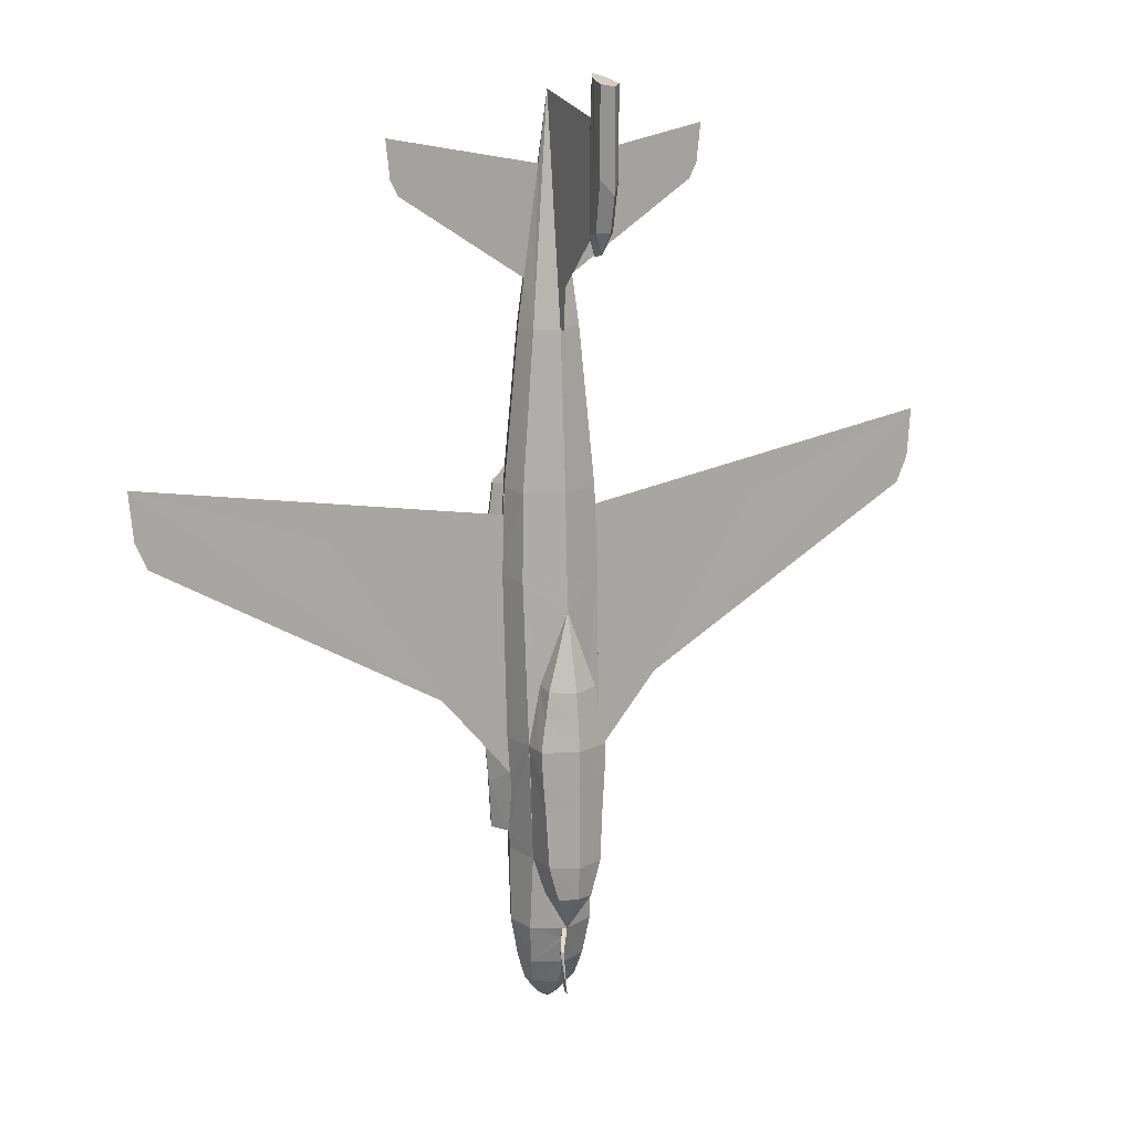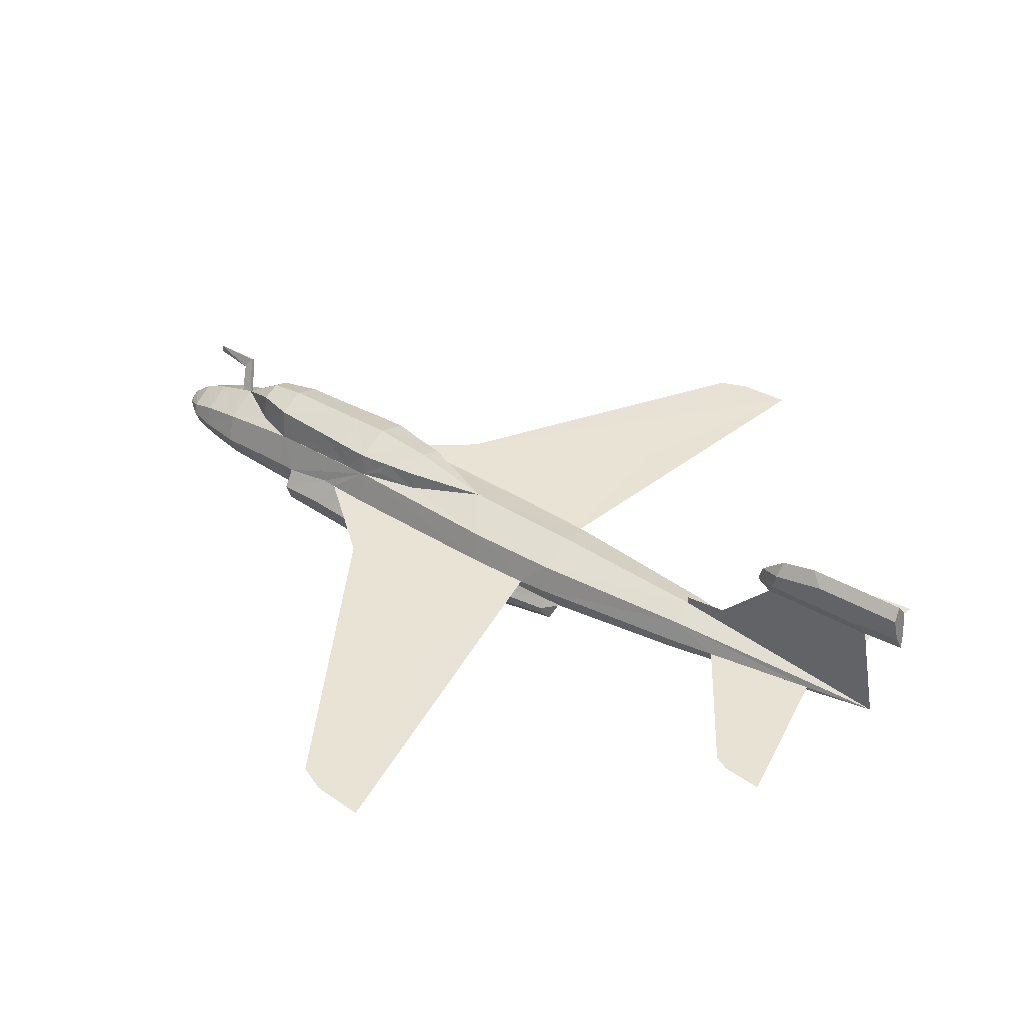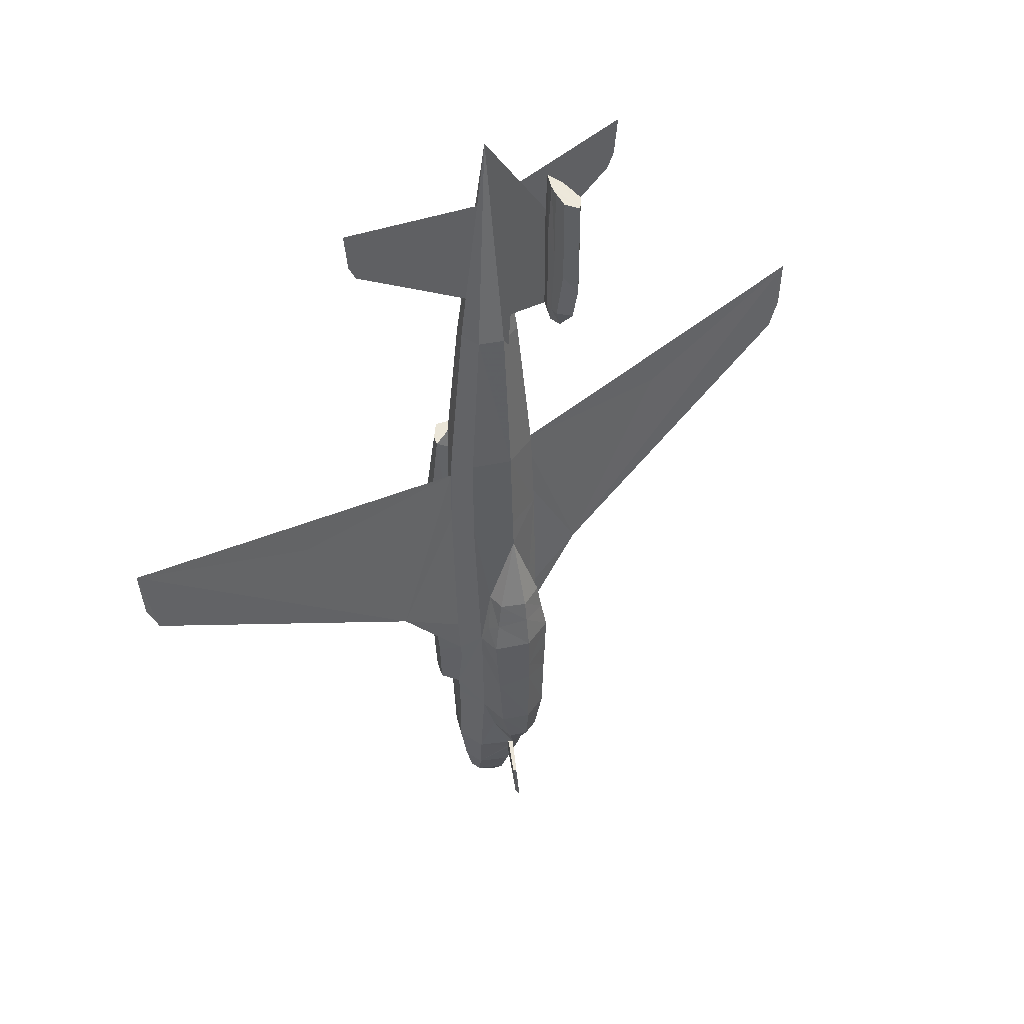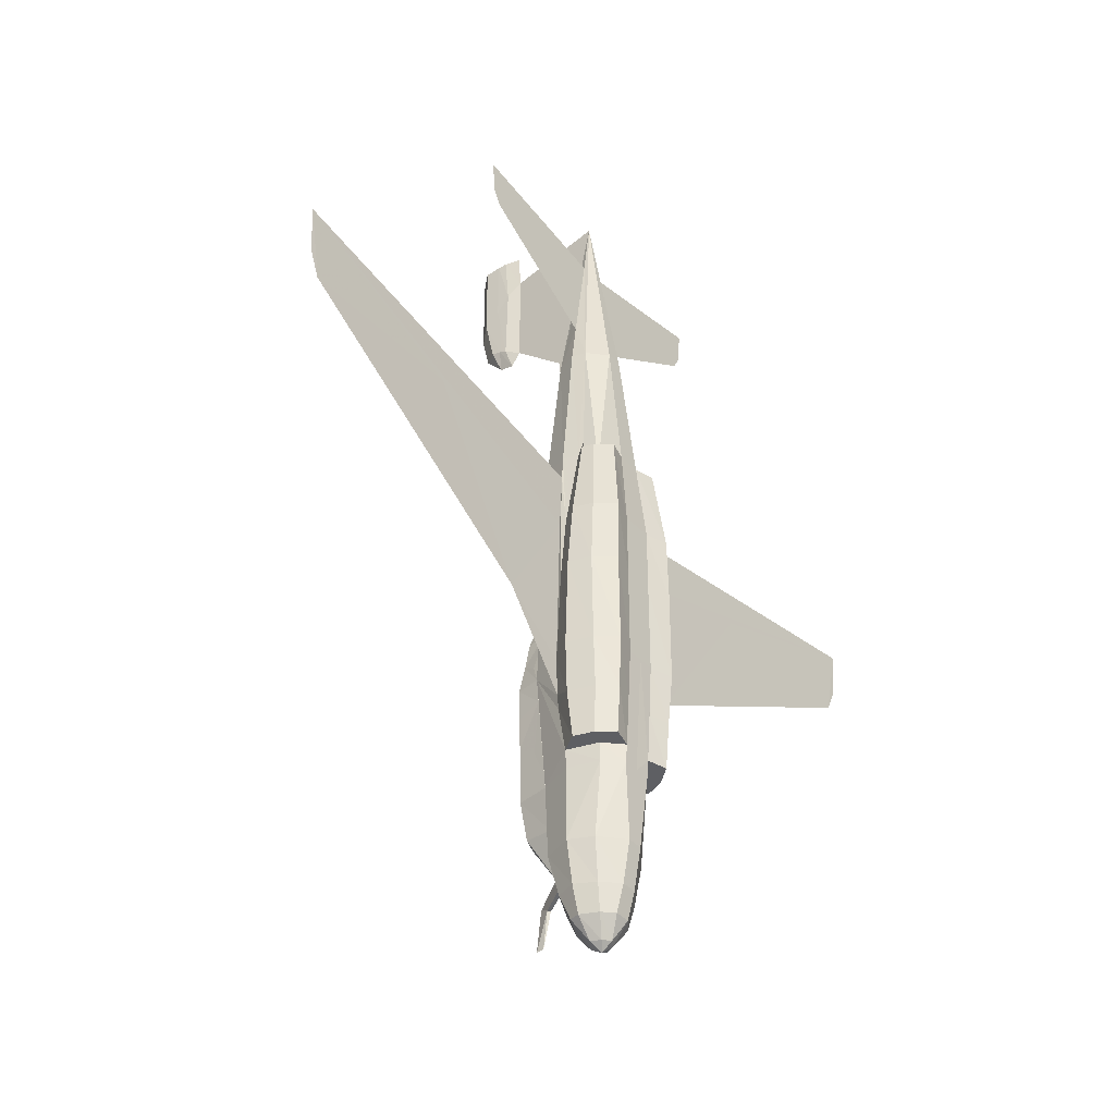
<metadata>
{"format":"obj","ext":"obj","renderer":"f3d","projection":"perspective","resolution":1024,"background":"white","views":[{"elev":16.4,"azim":155.9,"up":"+Z"},{"elev":39.9,"azim":-54.4,"up":"+Y"},{"elev":44.6,"azim":144.1,"up":"+Z"},{"elev":-41.6,"azim":-50.8,"up":"+Z"}]}
</metadata>
<code>
v -0.05012 0.02026 0.08767
v -0.04725 0.01645 0.1974
v -0.0004808 0.03554 0.1974
v -0.06253 -0.01696 0.08767
v -0.05966 -0.01696 0.164
v -0.06157 -0.01505 0.08767
v -0.03007 0.00881 0.3931
v -0.0004808 0.02122 0.3931
v -0.05775 -0.01696 0.1974
v -0.03866 -0.01696 0.3931
v -0.04057 -0.05514 -0.2703
v -0.04153 -0.05514 -0.2464
v -0.05489 -0.01696 -0.2464
v -0.01957 -0.07423 -0.2703
v -0.01957 -0.07614 -0.2464
v -0.06062 -0.02364 0.08767
v -0.05107 -0.03605 0.1974
v -0.04725 -0.04082 0.2194
v -0.03294 -0.03414 0.3931
v -0.0004808 -0.07423 -0.2703
v -0.0004808 -0.08378 -0.1176
v -0.01957 -0.08378 -0.1176
v -0.0004808 -0.08378 0.08767
v -0.01957 -0.08378 0.08767
v -0.0004808 -0.07423 0.1974
v -0.0148 -0.07423 0.1974
v -0.0004808 -0.05514 0.3931
v -0.06253 -0.01696 0.001763
v -0.06921 -0.03892 -0.2464
v -0.07398 -0.0351 -0.1844
v -0.05489 -0.007416 -0.1844
v -0.06062 -0.06278 -0.2464
v -0.06253 -0.0666 -0.1844
v -0.0673 -0.06851 -0.1176
v -0.07875 -0.03701 -0.1176
v -0.07875 -0.04082 0.001763
v -0.06921 -0.06851 0.001763
v -0.07493 -0.0456 0.08767
v -0.06634 -0.06946 0.08767
v -0.05966 -0.04846 0.1974
v -0.05489 -0.06182 0.1974
v -0.04439 -0.08282 -0.2464
v -0.04534 -0.0876 -0.1844
v -0.01957 -0.07996 -0.1844
v -0.04821 -0.09237 -0.1176
v -0.04916 -0.09237 0.001763
v -0.01957 -0.08378 0.001763
v -0.04725 -0.09237 0.08767
v -0.03866 -0.08091 0.1974
v -0.04916 -0.04178 0.1974
v -0.02434 -0.0456 0.1974
v -0.01003 -0.05514 0.3931
v -0.0004808 -0.01696 0.6699
v -0.04725 0.03076 -0.1185
v -0.0004808 -0.007416 -0.4755
v -0.0148 -0.01696 -0.4755
v -0.0004808 -0.02173 -0.485
v -0.03389 -0.01696 -0.4516
v -0.03007 -0.003599 -0.4507
v -0.0004808 0.01167 -0.4516
v -0.0004808 0.02599 -0.4182
v -0.0358 0.007856 -0.4182
v -0.05298 -0.01696 -0.2703
v -0.05298 -0.01696 -0.3657
v -0.04153 0.01836 -0.3667
v -0.04343 -0.01696 -0.4182
v -0.0004808 0.04031 -0.3657
v -0.006208 0.03745 -0.3657
v -0.0004808 0.03649 -0.38
v 0.01575 0.06608 -0.3867
v 0.02147 0.07944 -0.3781
v 0.01861 0.07372 -0.4325
v 0.01861 0.08326 -0.4325
v -0.0004808 0.04222 0.05044
v -0.03103 0.05558 -0.04405
v -0.03294 0.03267 -0.04214
v -0.0004808 0.06894 -0.04596
v 0.01956 0.06417 -0.3867
v 0.02529 0.07754 -0.3781
v -0.02434 -0.03892 -0.4526
v -0.01003 -0.02937 -0.4765
v -0.01003 -0.05037 -0.4516
v -0.0004808 -0.03605 -0.4755
v -0.03198 -0.04273 -0.4201
v -0.01003 -0.05992 -0.4182
v -0.04057 -0.04655 -0.3676
v -0.01003 -0.06946 -0.3657
v -0.0004808 -0.06946 -0.3657
v -0.0004808 -0.05992 -0.4182
v -0.0004808 -0.05037 -0.4516
v 0.004291 0.03363 -0.38
v 0.005245 0.03745 -0.3657
v -0.0004808 0.07849 -0.1624
v -0.0004808 0.07849 -0.1872
v -0.03866 0.06226 -0.1987
v -0.03675 0.05749 -0.08033
v -0.01098 0.1424 0.5239
v -0.01194 0.1549 0.5859
v -0.0004808 0.1692 0.5697
v -0.01003 0.131 0.522
v -0.01003 0.1358 0.6031
v -0.01194 0.1549 0.6909
v -0.0004808 0.1692 0.689
v -0.01003 0.1358 0.6938
v -0.009071 0.1214 0.5182
v -0.008117 0.1195 0.626
v -0.0004808 0.1043 0.5105
v -0.0004808 0.1043 0.6489
v -0.008117 0.1253 0.6957
v -0.0004808 0.1071 0.6986
v -0.0004808 0.1358 0.4981
v -0.0004808 0.1596 0.5267
v -0.0004808 0.1167 0.4933
v 0.009064 0.131 0.522
v 0.00811 0.1214 0.5182
v -0.0004808 0.04031 0.08767
v 0.04629 0.01645 0.1974
v 0.06061 -0.01505 0.08767
v 0.0587 -0.01696 0.164
v 0.06156 -0.01696 0.08767
v 0.02911 0.00881 0.3931
v 0.0377 -0.01696 0.3931
v 0.04056 -0.05514 -0.2464
v 0.05393 -0.01696 -0.2464
v 0.05202 -0.01696 -0.2703
v 0.01861 -0.07614 -0.2464
v 0.03961 -0.05514 -0.2703
v 0.05679 -0.01696 0.1974
v 0.03197 -0.03414 0.3931
v 0.01861 -0.07996 -0.1844
v 0.01861 -0.08378 -0.1176
v 0.01861 -0.08378 0.001763
v 0.01861 -0.08378 0.08767
v 0.01384 -0.07423 0.1974
v 0.009064 -0.05514 0.3931
v 0.0587 -0.008372 -0.1176
v 0.06156 -0.01696 0.001763
v 0.05965 -0.02364 0.08767
v 0.05393 -0.007416 -0.1844
v 0.07302 -0.0351 -0.1844
v 0.06824 -0.03892 -0.2464
v 0.06156 -0.0666 -0.1844
v 0.07779 -0.03701 -0.1176
v 0.06634 -0.06851 -0.1176
v 0.07779 -0.04082 0.001763
v 0.06824 -0.06851 0.001763
v 0.07397 -0.0456 0.08767
v 0.06538 -0.06946 0.08767
v 0.05011 -0.03605 0.1974
v 0.0587 -0.04846 0.1974
v 0.05393 -0.06182 0.1974
v 0.05965 -0.06278 -0.2464
v 0.04438 -0.0876 -0.1844
v 0.04343 -0.08282 -0.2464
v 0.04724 -0.09237 -0.1176
v 0.0482 -0.09237 0.001763
v 0.04629 -0.09237 0.08767
v 0.0377 -0.08091 0.1974
v 0.04629 -0.04082 0.2194
v 0.0482 -0.04178 0.1974
v 0.02338 -0.0456 0.1974
v 0.04915 0.02026 0.08767
v 0.04629 0.03076 -0.1185
v 0.01384 -0.01696 -0.4755
v 0.02911 -0.003599 -0.4507
v 0.03293 -0.01696 -0.4516
v 0.04247 -0.01696 -0.4182
v 0.05202 -0.01696 -0.3657
v 0.03865 0.02408 -0.2703
v 0.03484 0.007856 -0.4182
v 0.01002 0.1424 0.5239
v 0.007155 0.1253 0.6957
v 0.007155 0.1195 0.626
v 0.03197 0.03267 -0.04214
v 0.03006 0.05558 -0.04405
v 0.009064 0.1358 0.6938
v 0.009064 0.1358 0.6031
v 0.01097 0.1549 0.5859
v 0.01097 0.1549 0.6909
v 0.02338 -0.03892 -0.4526
v 0.009064 -0.05037 -0.4516
v 0.009064 -0.02937 -0.4765
v 0.03102 -0.04273 -0.4201
v 0.009064 -0.05992 -0.4182
v 0.03961 -0.04655 -0.3676
v 0.009064 -0.06946 -0.3657
v 0.01861 -0.07423 -0.2703
v 0.04056 0.06131 -0.1586
v 0.0377 0.06226 -0.1987
v -0.0004808 0.07276 -0.0746
v 0.03579 0.05749 -0.08033
v 0.04056 0.04031 -0.09273
v 0.04438 0.02981 -0.1491
v 0.03961 0.03935 -0.2159
v 0.03961 0.02504 -0.2512
v 0.02434 0.02885 -0.318
v 0.04056 0.01836 -0.3667
v 0.03006 -0.01696 0.4504
v 0.01097 -0.01696 0.584
v -0.05966 -0.008372 -0.1176
v -0.0568 -0.007416 -0.1653
v -0.03103 -0.01696 0.4504
v -0.01194 -0.01696 0.584
v -0.0253 0.02885 -0.318
v -0.03962 0.02408 -0.2703
v -0.04534 0.02981 -0.1491
v -0.04153 0.06131 -0.1586
v -0.04057 0.03935 -0.2159
v -0.04057 0.02504 -0.2512
v -0.04153 0.04031 -0.09273
v 0.05584 -0.007416 -0.1653
v -0.0004808 0.07849 -0.2703
v -0.03484 0.06417 -0.2703
v -0.04343 0.06035 -0.1185
v -0.02243 0.06417 -0.3151
v -0.0004808 0.07372 -0.3132
v 0.03388 0.06417 -0.2703
v 0.02147 0.06417 -0.3151
v -0.0004808 0.07849 -0.1176
v 0.04247 0.06035 -0.1185
v -0.1437 -0.01123 -0.06028
v -0.2009 -0.01696 0.6222
v -0.1962 -0.01696 0.5745
v -0.1866 -0.01696 0.5554
v 0.1427 -0.01123 -0.06028
v 0.2 -0.01696 0.6222
v 0.1857 -0.01696 0.5554
v 0.1952 -0.01696 0.5745
v -0.0004808 0.03554 0.4456
v -0.0004808 0.03076 0.3931
v 0.515 -0.02651 0.2404
v 0.4959 -0.02364 0.1449
v 0.5102 -0.0246 0.1783
v -0.5159 -0.02651 0.2404
v -0.5111 -0.0246 0.1783
v -0.4968 -0.02364 0.1449
v -0.04057 0.02504 -0.2512
v -0.04534 0.02981 -0.1491
v -0.04725 0.03076 -0.1185
v 0.04438 0.02981 -0.1491
v 0.03961 0.02504 -0.2512
v 0.03865 0.02408 -0.2703
v 0.04629 -0.04082 0.2194
v 0.0482 -0.04178 0.1974
v 0.03197 -0.03414 0.3931
v -0.04725 -0.04082 0.2194
v -0.03294 -0.03414 0.3931
v -0.04916 -0.04178 0.1974
f 1 2 3
f 4 5 6
f 2 7 8
f 9 10 7
f 11 12 13
f 14 15 12
f 16 17 9
f 17 18 19
f 14 20 21
f 22 21 23
f 24 23 25
f 26 25 27
f 28 4 6
f 16 4 28
f 29 30 31
f 32 33 30
f 33 34 35
f 35 36 28
f 34 37 36
f 36 38 16
f 37 39 38
f 38 40 17
f 39 41 40
f 42 43 33
f 15 44 43
f 43 45 34
f 44 22 45
f 45 46 37
f 22 47 46
f 46 48 39
f 47 24 48
f 48 49 41
f 24 26 49
f 17 40 18
f 40 50 18
f 50 51 19
f 19 51 52
f 52 51 26
f 8 7 53
f 19 52 53
f 52 27 53
f 5 9 2
f 6 1 54
f 55 56 57
f 58 56 59
f 55 60 59
f 56 55 59
f 60 61 62
f 58 59 62
f 63 64 65
f 66 62 65
f 63 11 64
f 67 68 65
f 69 70 71
f 72 73 70
f 71 70 73
f 74 75 76
f 74 77 75
f 72 73 78
f 79 78 73
f 78 70 72
f 73 79 71
f 58 80 81
f 80 82 83
f 66 84 80
f 84 85 82
f 64 86 84
f 85 87 86
f 11 86 64
f 86 14 11
f 86 87 14
f 87 88 20
f 85 89 88
f 89 90 82
f 90 83 82
f 81 57 56
f 83 57 81
f 69 91 92
f 93 94 95
f 91 69 70
f 96 75 77
f 97 98 99
f 100 101 98
f 98 102 103
f 101 104 102
f 105 106 101
f 107 108 106
f 106 109 104
f 108 110 109
f 111 97 112
f 111 100 97
f 113 105 100
f 113 107 105
f 100 111 113
f 92 91 78
f 67 92 79
f 92 67 69
f 114 111 113
f 113 107 115
f 116 3 117
f 118 119 120
f 3 8 121
f 117 121 122
f 123 124 125
f 126 123 127
f 120 119 128
f 128 122 129
f 126 130 131
f 132 133 23
f 134 25 23
f 135 27 25
f 136 118 120
f 137 120 138
f 124 139 140
f 141 140 142
f 140 143 144
f 136 137 145
f 143 145 146
f 137 138 147
f 145 147 148
f 138 149 150
f 147 150 151
f 152 142 153
f 154 153 130
f 142 144 155
f 153 155 131
f 144 146 156
f 155 156 132
f 146 148 157
f 156 157 133
f 148 151 158
f 157 158 134
f 159 150 149
f 159 160 150
f 129 161 160
f 135 161 129
f 134 161 135
f 53 121 8
f 53 135 129
f 53 27 135
f 118 162 117
f 136 163 162
f 57 164 55
f 165 164 166
f 165 60 55
f 165 55 164
f 61 60 165
f 165 166 167
f 168 125 169
f 170 167 168
f 168 127 125
f 113 115 114
f 111 114 171
f 111 171 112
f 110 172 173
f 174 175 74
f 175 77 74
f 172 176 177
f 108 173 115
f 173 177 114
f 178 179 176
f 180 166 164
f 181 180 182
f 183 167 166
f 184 183 180
f 185 168 167
f 186 185 183
f 168 185 127
f 185 187 127
f 185 186 187
f 187 20 88
f 186 88 89
f 90 89 184
f 181 83 90
f 164 57 182
f 182 57 83
f 99 103 179
f 188 189 94
f 177 178 171
f 190 77 175
f 178 99 112
f 191 174 192
f 174 163 192
f 191 175 174
f 189 193 194
f 193 195 194
f 189 188 193
f 92 196 67
f 92 197 196
f 197 169 196
f 197 91 170
f 69 61 170
f 197 92 91
f 198 129 122
f 198 199 129
f 199 53 129
f 53 199 121
f 199 198 121
f 1 116 74
f 76 54 1
f 76 1 74
f 30 35 200
f 30 201 31
f 7 10 202
f 7 202 203
f 7 203 53
f 19 53 203
f 19 203 202
f 10 19 202
f 204 205 65
f 204 65 68
f 67 204 68
f 206 207 95
f 208 209 206
f 208 206 95
f 76 75 96
f 210 54 76
f 210 76 96
f 74 116 162
f 162 163 174
f 74 162 174
f 211 136 143
f 139 211 140
f 198 122 121
f 50 40 41
f 161 134 158
f 12 32 29
f 12 15 42
f 124 141 152
f 152 154 126
f 94 212 213
f 206 54 214
f 102 104 103
f 104 109 103
f 110 103 109
f 54 210 96
f 214 96 190
f 172 103 110
f 103 172 176
f 103 176 179
f 213 205 204
f 212 213 215
f 216 212 217
f 218 217 169
f 219 190 191
f 220 191 192
f 67 218 216
f 196 218 67
f 189 194 195
f 219 220 188
f 189 217 212
f 188 220 163
f 93 207 214
f 209 205 213
f 67 215 204
f 216 215 67
f 200 201 221
f 200 201 221
f 222 203 202
f 222 223 224
f 225 211 136
f 225 211 136
f 198 199 226
f 227 228 226
f 163 139 124
f 169 124 139
f 163 211 139
f 163 211 139
f 163 136 211
f 163 136 211
f 169 125 124
f 169 125 124
f 108 107 53
f 108 107 53
f 107 229 53
f 107 229 53
f 229 8 53
f 229 8 53
f 229 230 8
f 229 230 8
f 225 118 119
f 231 232 225
f 225 136 118
f 225 136 118
f 231 233 232
f 231 233 232
f 234 235 236
f 234 235 236
f 6 200 221
f 6 200 221
f 5 6 221
f 234 236 221
f 229 230 8
f 229 230 8
f 229 8 53
f 229 8 53
f 107 229 53
f 107 229 53
f 108 107 53
f 108 107 53
f 13 63 205
f 13 63 205
f 201 200 54
f 201 200 54
f 31 201 54
f 31 201 54
f 13 31 54
f 31 13 205
f 1 3 116
f 2 8 3
f 9 7 2
f 63 13 11
f 14 12 11
f 16 9 5
f 16 5 4
f 17 19 10
f 17 10 9
f 14 21 22
f 14 22 44
f 14 44 15
f 22 23 24
f 22 24 47
f 24 25 26
f 26 27 52
f 28 6 200
f 29 31 13
f 32 30 29
f 33 35 30
f 35 28 200
f 34 36 35
f 36 16 28
f 37 38 36
f 38 17 16
f 39 40 38
f 42 33 32
f 15 43 42
f 43 34 33
f 44 45 43
f 45 37 34
f 22 46 45
f 46 39 37
f 47 48 46
f 48 41 39
f 24 49 48
f 5 2 1
f 5 1 6
f 6 54 200
f 59 60 62
f 66 58 62
f 205 63 65
f 64 66 65
f 69 67 65
f 61 69 65
f 62 61 65
f 67 69 71
f 56 58 81
f 81 80 83
f 58 66 80
f 80 84 82
f 66 64 84
f 84 86 85
f 87 20 14
f 85 88 87
f 85 89 82
f 69 92 67
f 93 95 207
f 91 70 78
f 96 77 190
f 97 99 112
f 100 98 97
f 98 103 99
f 101 102 98
f 105 101 100
f 107 106 105
f 106 104 101
f 108 109 106
f 92 78 79
f 71 79 67
f 91 92 69
f 116 117 162
f 3 121 117
f 117 122 128
f 127 123 125
f 187 126 127
f 120 128 149
f 120 149 138
f 128 129 159
f 128 159 149
f 126 131 21
f 126 21 20
f 187 20 126
f 132 23 21
f 132 21 131
f 134 23 133
f 135 25 134
f 136 120 137
f 124 140 141
f 141 142 152
f 140 144 142
f 136 145 143
f 143 146 144
f 137 147 145
f 145 148 146
f 138 150 147
f 147 151 148
f 152 153 154
f 154 130 126
f 142 155 153
f 153 131 130
f 144 156 155
f 155 132 131
f 146 157 156
f 156 133 132
f 148 158 157
f 157 134 133
f 118 117 128
f 118 128 119
f 136 162 118
f 170 61 165
f 170 165 167
f 197 168 169
f 197 170 168
f 108 110 173
f 173 172 177
f 107 108 115
f 115 173 114
f 177 176 178
f 182 180 164
f 83 181 182
f 180 183 166
f 181 184 180
f 183 185 167
f 184 186 183
f 187 88 186
f 186 89 184
f 181 90 184
f 99 179 178
f 188 94 93
f 114 177 171
f 190 175 191
f 171 178 112
f 91 69 170
f 30 200 201
f 211 143 140
f 50 41 49
f 50 49 26
f 50 26 51
f 161 158 151
f 161 151 150
f 161 150 160
f 12 29 13
f 12 42 32
f 124 152 123
f 152 126 123
f 94 213 95
f 206 214 207
f 54 96 214
f 214 190 219
f 215 213 204
f 216 212 215
f 216 217 218
f 196 169 218
f 219 191 220
f 220 192 163
f 189 195 169
f 189 169 217
f 219 188 93
f 189 212 94
f 188 163 193
f 93 214 219
f 213 209 208
f 213 208 95
f 223 222 202
f 202 223 224
f 203 222 224
f 224 203 202
f 198 226 228
f 227 228 198
f 227 226 199
f 198 199 227
f 163 124 169
f 163 139 169
f 232 225 119
f 119 232 231
f 231 225 118
f 231 118 119
f 5 221 236
f 234 236 5
f 234 221 6
f 5 6 234
f 205 13 54
f 205 31 54
f 237 238 239
f 240 241 242
f 243 244 245
f 246 247 248

</code>
